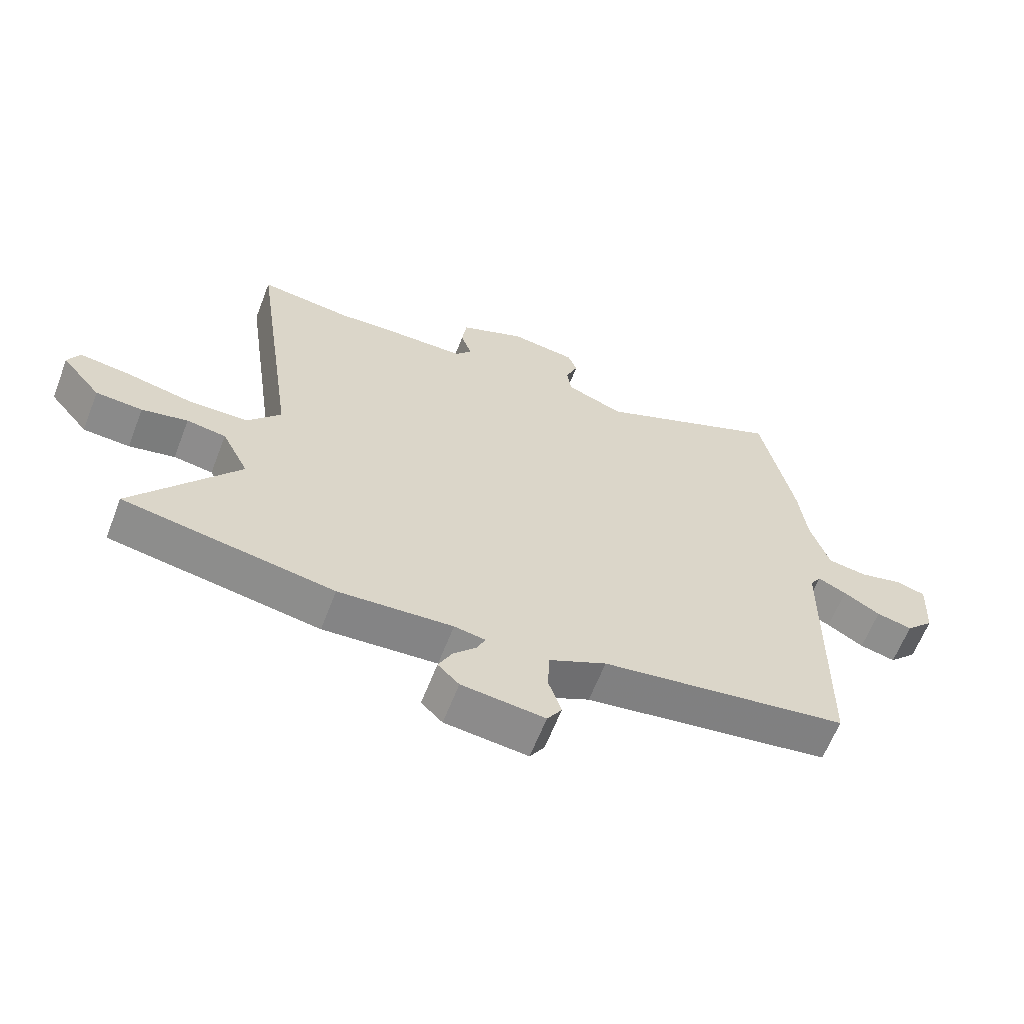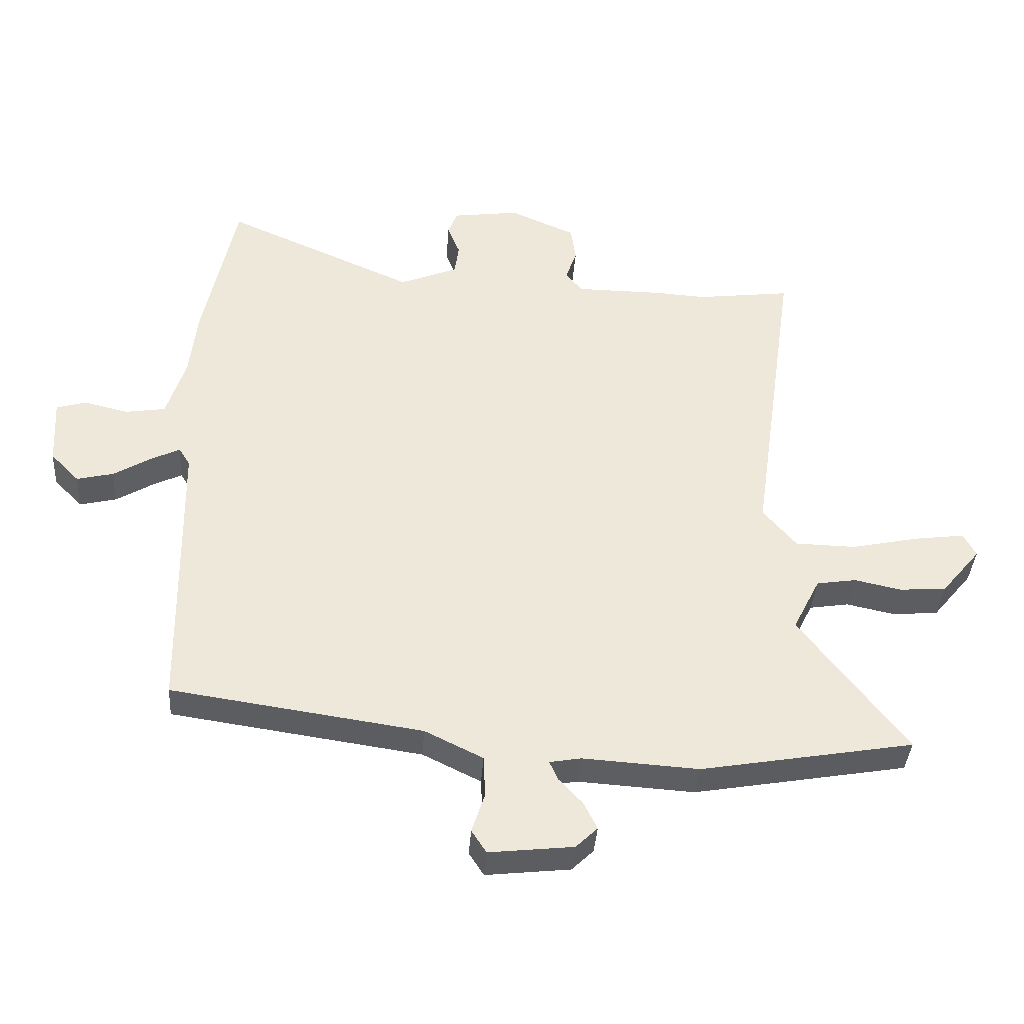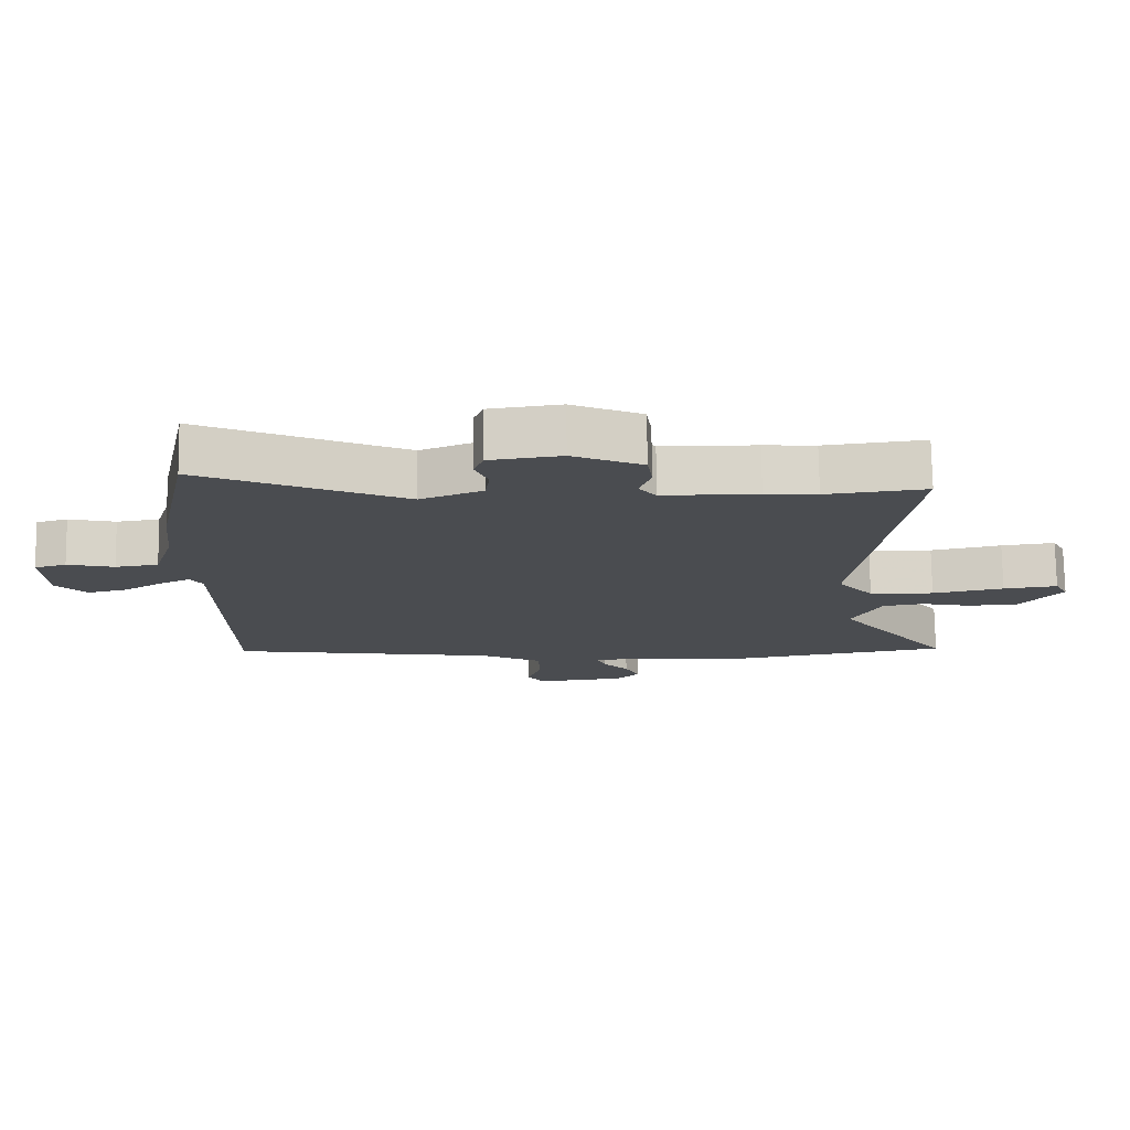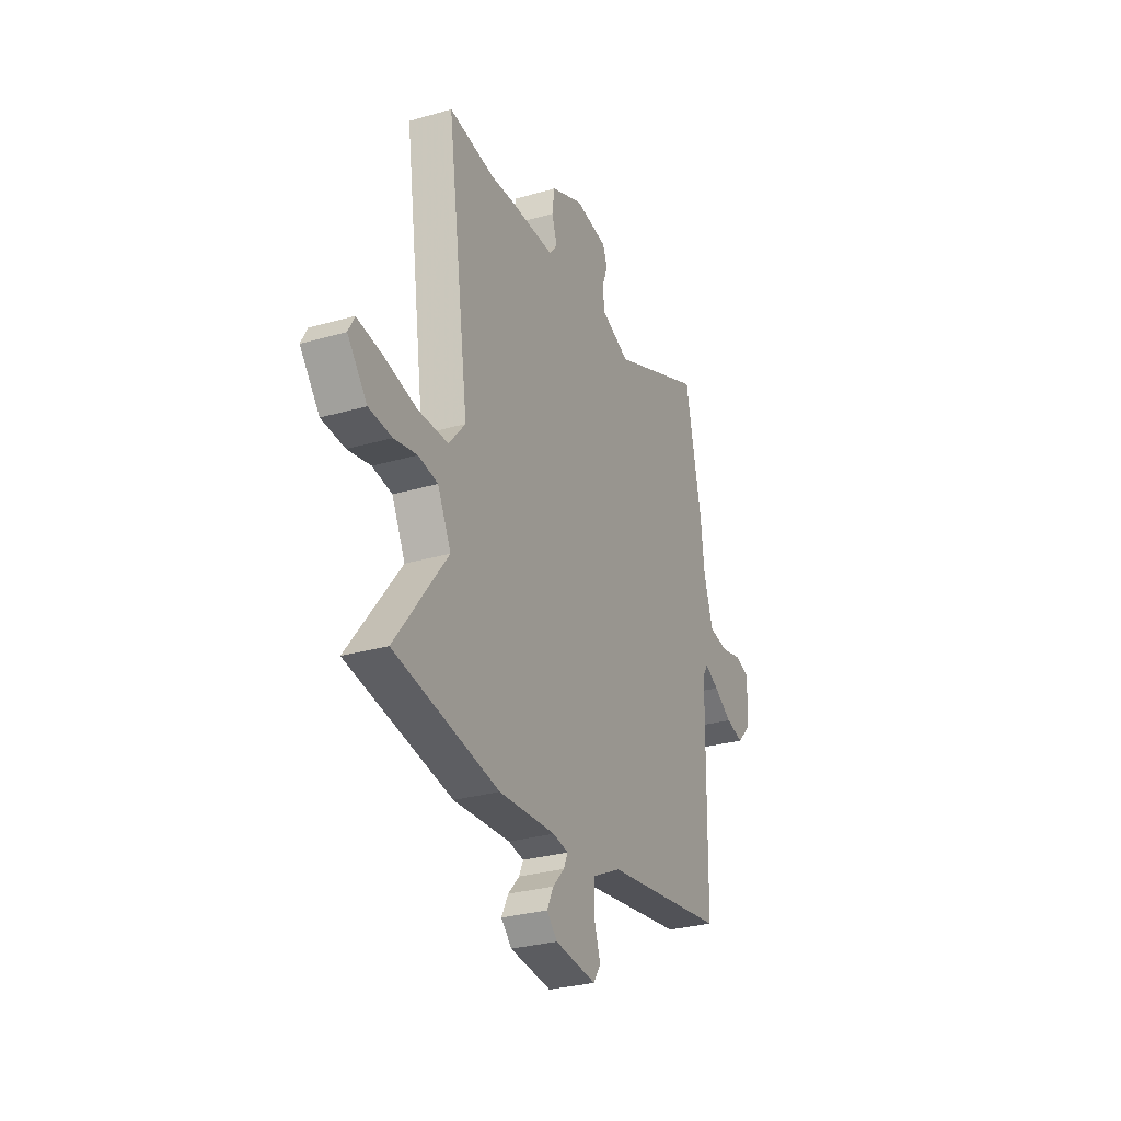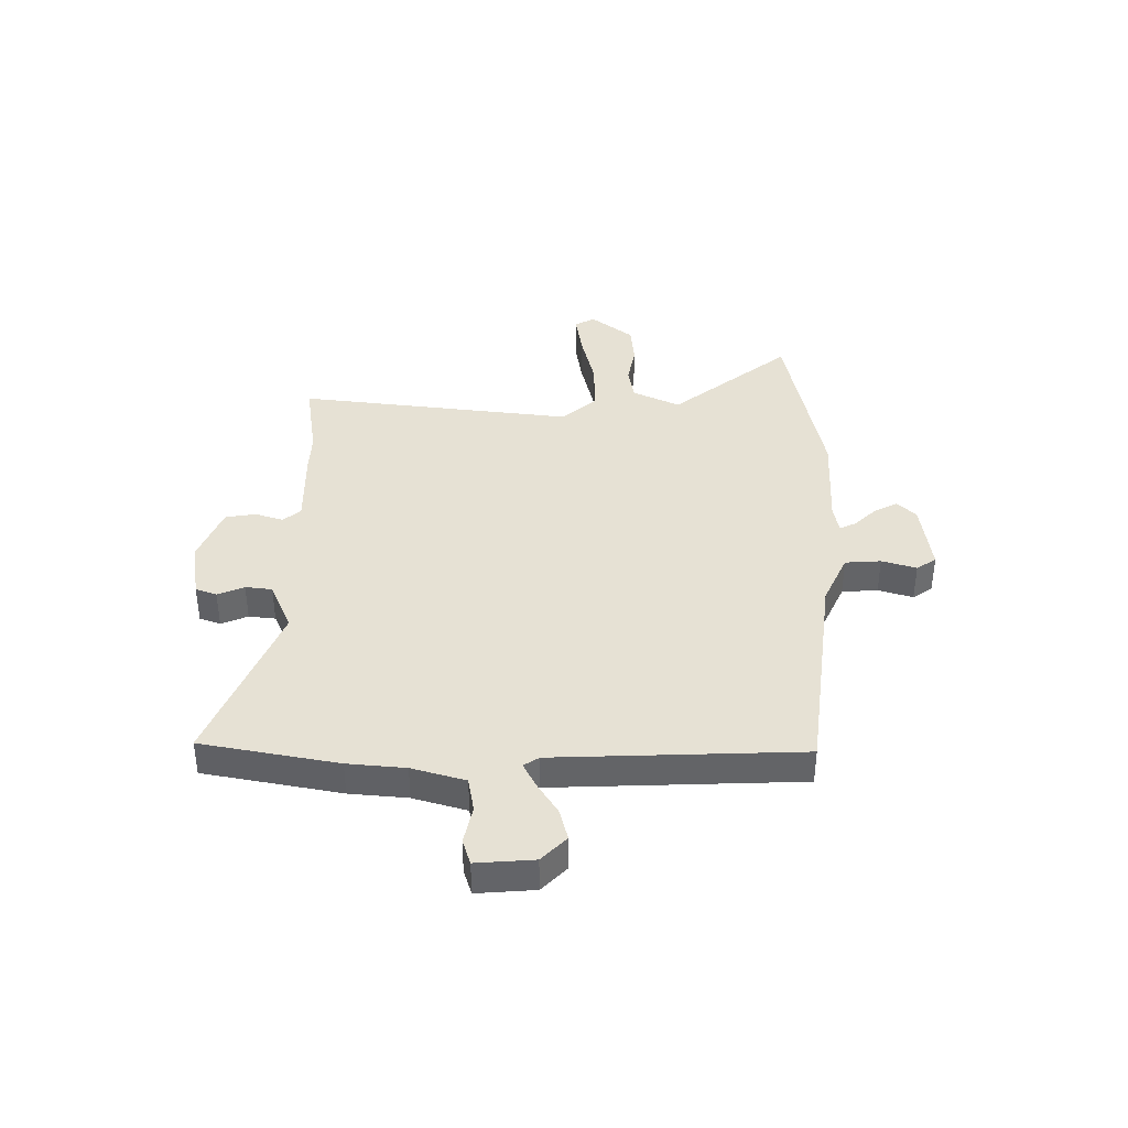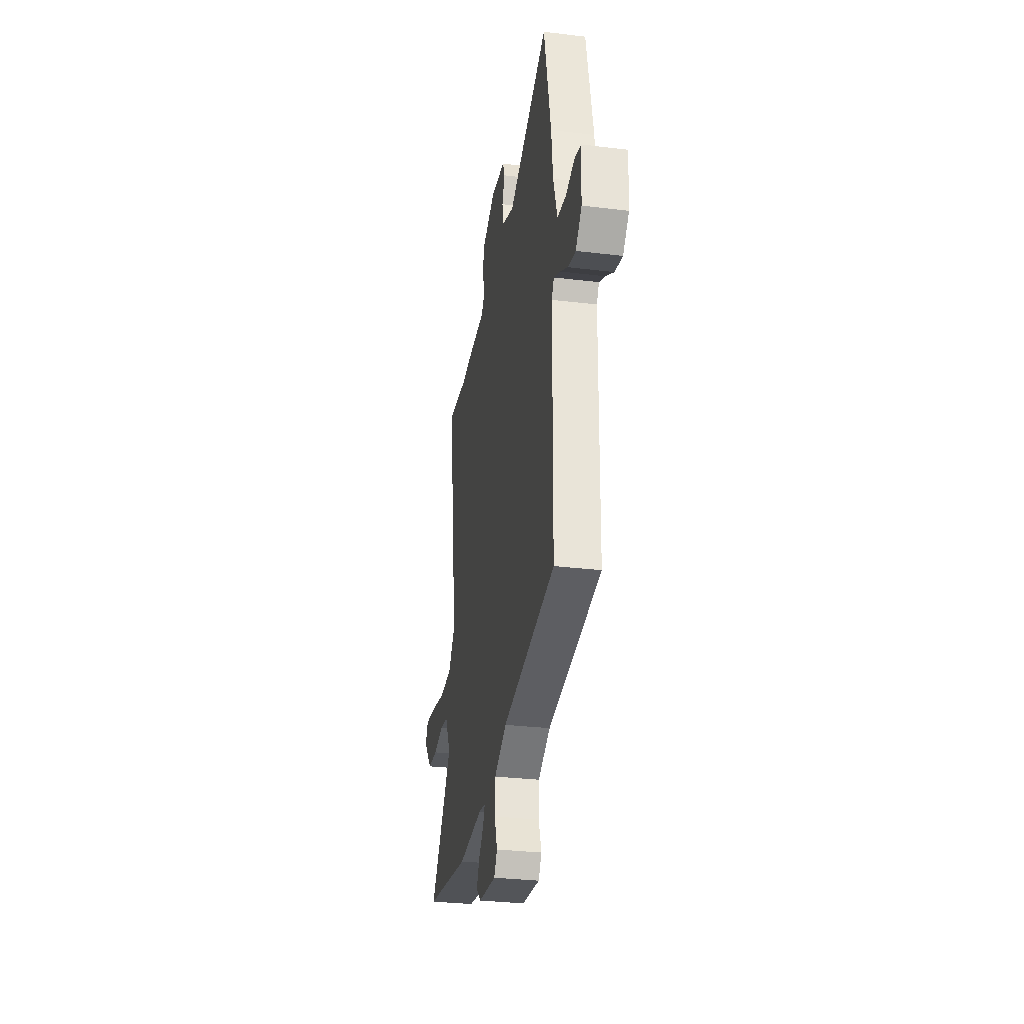
<metadata>
{"format":"obj","ext":"obj","renderer":"f3d","projection":"perspective","resolution":1024,"background":"white","views":[{"elev":-62.6,"azim":-21.1,"up":"+Z"},{"elev":-37.9,"azim":176.1,"up":"+Z"},{"elev":75.2,"azim":179.2,"up":"+Z"},{"elev":-29.4,"azim":-66.9,"up":"+Z"},{"elev":39.0,"azim":89.1,"up":"+Y"},{"elev":-30.7,"azim":80.1,"up":"+Z"}]}
</metadata>
<code>
v -0.534 0.07 0.504
v -0.382 0.07 0.485
v -0.303 0.07 0.49
v -0.159 0.07 0.491
v -0.132 0.07 0.524
v -0.15 0.07 0.576
v -0.142 0.07 0.633
v -0.036 0.07 0.679
v 0.072 0.07 0.664
v 0.087 0.07 0.625
v 0.067 0.07 0.575
v 0.074 0.07 0.525
v 0.168 0.07 0.487
v 0.475 0.07 0.621
v 0.528 0.07 0.367
v 0.54 0.07 0.259
v 0.571 0.07 0.16
v 0.636 0.07 0.15
v 0.707 0.07 0.167
v 0.755 0.07 0.153
v 0.749 0.07 0.045
v 0.703 0.07 -0.002
v 0.644 0.07 0.012
v 0.584 0.07 0.048
v 0.537 0.07 0.071
v 0.519 0.07 0.042
v 0.512 0.07 -0.419
v 0.107 0.07 -0.478
v 0.013 0.07 -0.524
v 0.01 0.07 -0.591
v 0.031 0.07 -0.655
v 0.007 0.07 -0.692
v -0.129 0.07 -0.677
v -0.164 0.07 -0.643
v -0.142 0.07 -0.599
v -0.104 0.07 -0.558
v -0.09 0.07 -0.527
v -0.141 0.07 -0.518
v -0.328 0.07 -0.53
v -0.672 0.07 -0.47
v -0.5 0.07 -0.245
v -0.544 0.07 -0.158
v -0.608 0.07 -0.148
v -0.683 0.07 -0.164
v -0.759 0.07 -0.159
v -0.823 0.07 -0.082
v -0.803 0.07 -0.044
v -0.721 0.07 -0.055
v -0.613 0.07 -0.078
v -0.515 0.07 -0.076
v -0.461 0.07 -0.012
v -0.534 0 0.504
v -0.382 0 0.485
v -0.303 0 0.49
v -0.159 0 0.491
v -0.132 0 0.524
v -0.15 0 0.576
v -0.142 0 0.633
v -0.036 0 0.679
v 0.072 0 0.664
v 0.087 0 0.625
v 0.067 0 0.575
v 0.074 0 0.525
v 0.168 0 0.487
v 0.475 0 0.621
v 0.528 0 0.367
v 0.54 0 0.259
v 0.571 0 0.16
v 0.636 0 0.15
v 0.707 0 0.167
v 0.755 0 0.153
v 0.749 0 0.045
v 0.703 0 -0.002
v 0.644 0 0.012
v 0.584 0 0.048
v 0.537 0 0.071
v 0.519 0 0.042
v 0.512 0 -0.419
v 0.107 0 -0.478
v 0.013 0 -0.524
v 0.01 0 -0.591
v 0.031 0 -0.655
v 0.007 0 -0.692
v -0.129 0 -0.677
v -0.164 0 -0.643
v -0.142 0 -0.599
v -0.104 0 -0.558
v -0.09 0 -0.527
v -0.141 0 -0.518
v -0.328 0 -0.53
v -0.672 0 -0.47
v -0.5 0 -0.245
v -0.544 0 -0.158
v -0.608 0 -0.148
v -0.683 0 -0.164
v -0.759 0 -0.159
v -0.823 0 -0.082
v -0.803 0 -0.044
v -0.721 0 -0.055
v -0.613 0 -0.078
v -0.515 0 -0.076
v -0.461 0 -0.012
f 46 47 48 49
f 44 45 46 49
f 43 44 49 50
f 42 43 50
f 41 42 50 51
f 38 39 40 41
f 37 38 41 51
f 33 34 35 36
f 33 36 37
f 30 31 32 33
f 29 30 33 37
f 28 29 37 51
f 26 27 28 51
f 21 22 23 24
f 21 24 25
f 18 19 20 21
f 17 18 21 25
f 16 17 25 26
f 13 14 15 16
f 12 13 16 26
f 8 9 10 11
f 8 11 12
f 5 6 7 8
f 5 8 12
f 4 5 12 26
f 2 3 4 26
f 1 2 26 51
f 100 99 98 97
f 100 97 96 95
f 101 100 95 94
f 101 94 93
f 102 101 93 92
f 92 91 90 89
f 102 92 89 88
f 87 86 85 84
f 88 87 84
f 84 83 82 81
f 88 84 81 80
f 102 88 80 79
f 102 79 78 77
f 75 74 73 72
f 76 75 72
f 72 71 70 69
f 76 72 69 68
f 77 76 68 67
f 67 66 65 64
f 77 67 64 63
f 62 61 60 59
f 63 62 59
f 59 58 57 56
f 63 59 56
f 77 63 56 55
f 77 55 54 53
f 102 77 53 52
f 1 52 53 2
f 2 53 54 3
f 3 54 55 4
f 4 55 56 5
f 5 56 57 6
f 6 57 58 7
f 7 58 59 8
f 8 59 60 9
f 9 60 61 10
f 10 61 62 11
f 11 62 63 12
f 12 63 64 13
f 13 64 65 14
f 14 65 66 15
f 15 66 67 16
f 16 67 68 17
f 17 68 69 18
f 18 69 70 19
f 19 70 71 20
f 20 71 72 21
f 21 72 73 22
f 22 73 74 23
f 23 74 75 24
f 24 75 76 25
f 25 76 77 26
f 26 77 78 27
f 27 78 79 28
f 28 79 80 29
f 29 80 81 30
f 30 81 82 31
f 31 82 83 32
f 32 83 84 33
f 33 84 85 34
f 34 85 86 35
f 35 86 87 36
f 36 87 88 37
f 37 88 89 38
f 38 89 90 39
f 39 90 91 40
f 40 91 92 41
f 41 92 93 42
f 42 93 94 43
f 43 94 95 44
f 44 95 96 45
f 45 96 97 46
f 46 97 98 47
f 47 98 99 48
f 48 99 100 49
f 49 100 101 50
f 50 101 102 51
f 51 102 52 1

</code>
